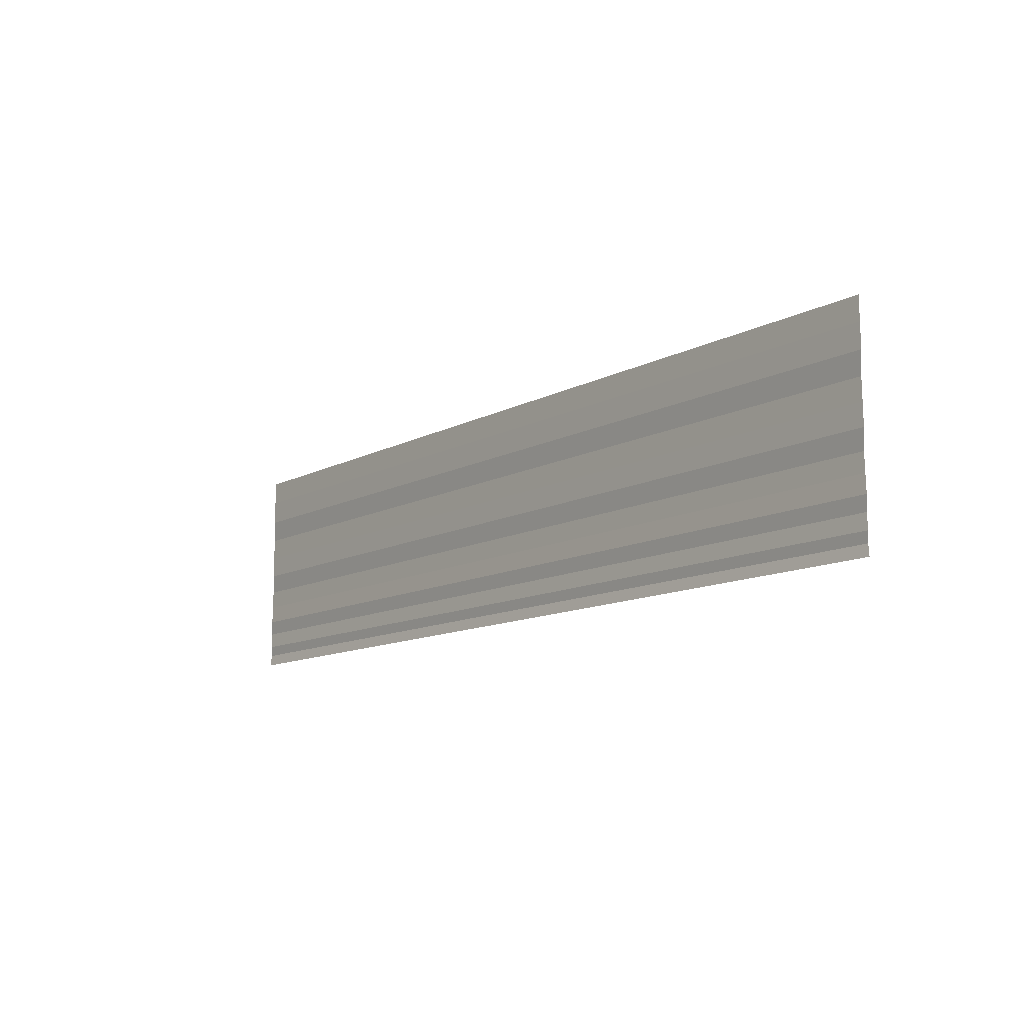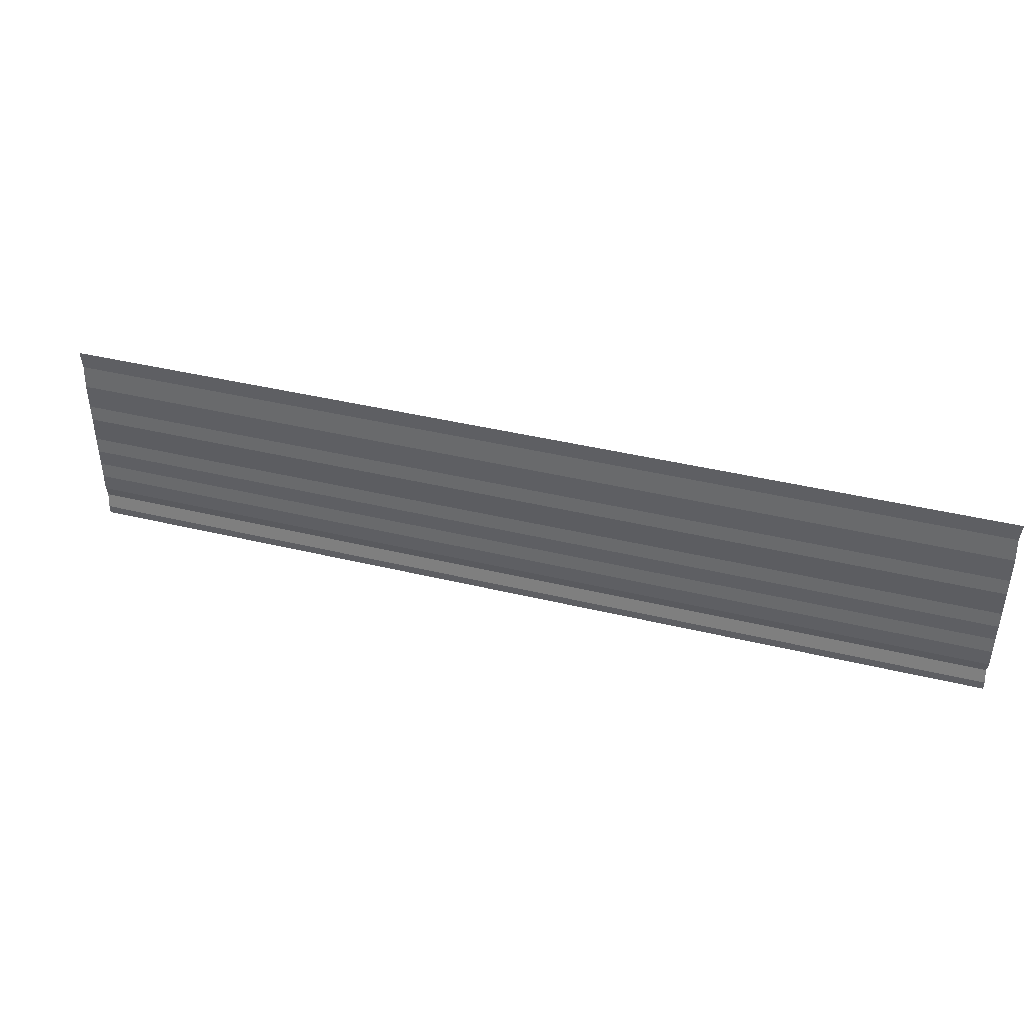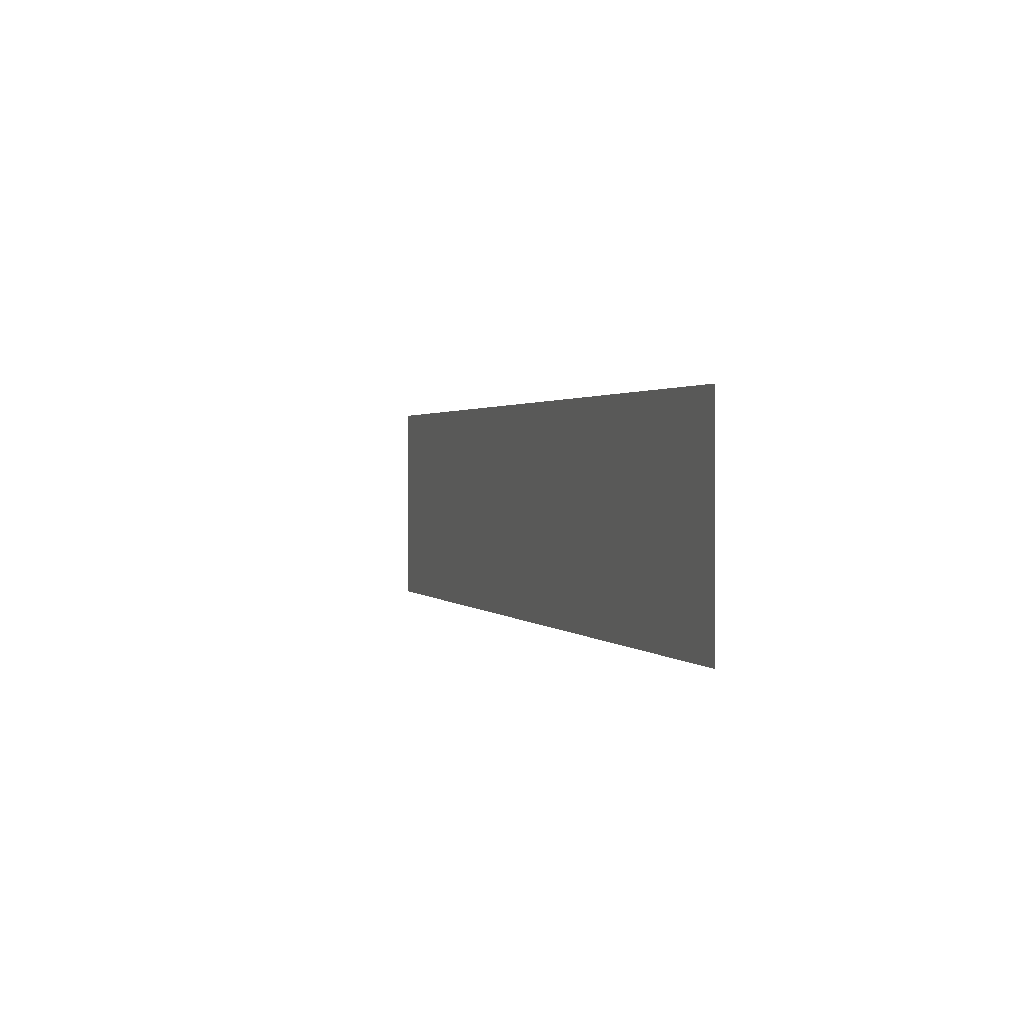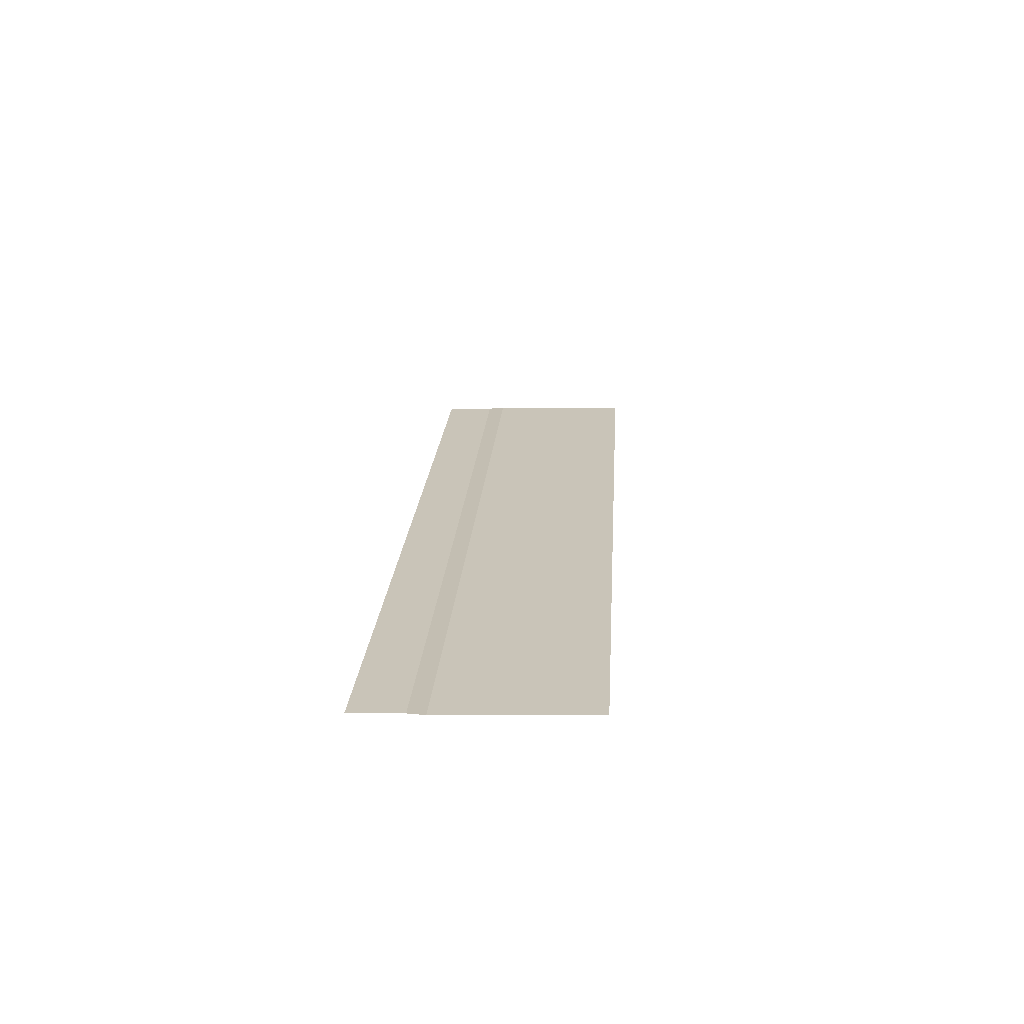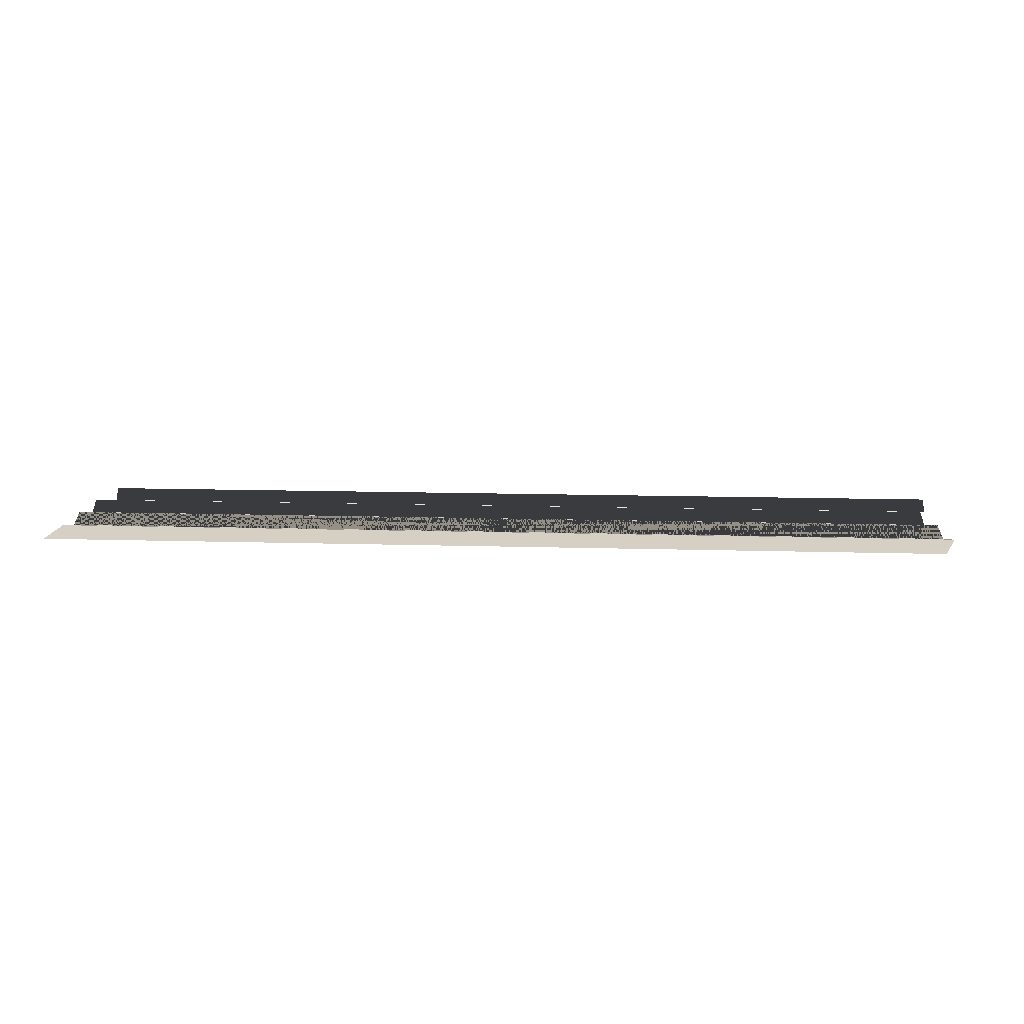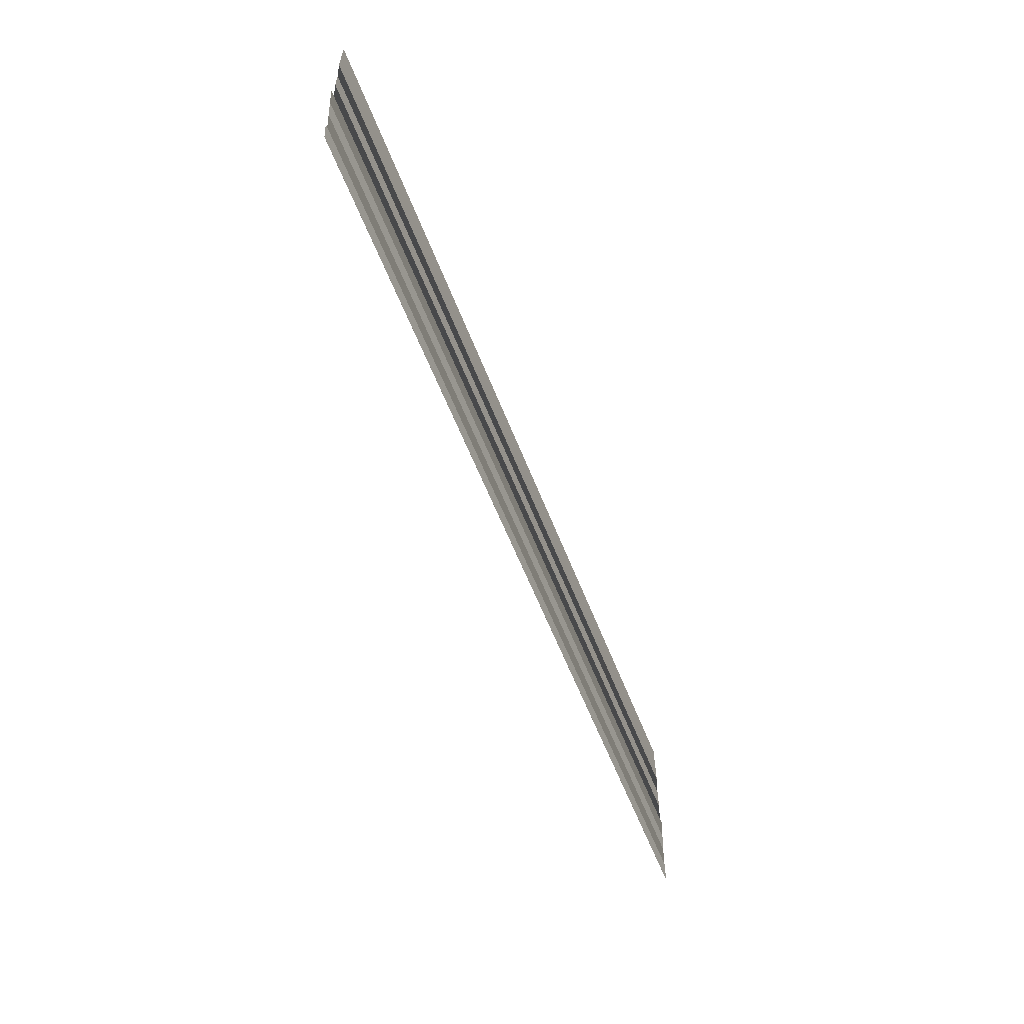
<metadata>
{"format":"obj","ext":"obj","renderer":"f3d","projection":"perspective","resolution":1024,"background":"white","views":[{"elev":-11.7,"azim":51.0,"up":"+Z"},{"elev":42.0,"azim":16.8,"up":"+Z"},{"elev":1.4,"azim":-108.7,"up":"+Z"},{"elev":19.2,"azim":-86.4,"up":"+Y"},{"elev":12.1,"azim":5.0,"up":"+Y"},{"elev":-55.4,"azim":110.6,"up":"+Z"}]}
</metadata>
<code>
o 7662
v 2234 1858 7.305
v 2234 1858 7.305
v 2234 1858 7.304
v 2234 1858 7.305
v 2234 1858 7.304
v 2234 1858 7.305
v 2234 1858 7.305
v 2234 1858 7.304
v 2234 1858 7.305
v 2234 1858 7.304
v 2234 1858 7.304
v 2234 1858 7.304
v 2234 1858 7.304
v 2234 1858 7.304
v 2234 1858 7.304
v 2234 1858 7.304
v 2234 1858 7.304
v 2234 1858 7.304
v 2234 1858 7.304
v 2234 1858 7.304
v 2234 1858 7.304
v 2234 1858 7.304
v 2234 1858 7.304
v 2234 1858 7.304
v 2234 1858 7.304
v 2234 1858 7.304
v 2234 1858 7.304
v 2234 1858 7.304
v 2234 1858 7.304
v 2234 1858 7.304
v 2234 1858 7.304
v 2234 1858 7.304
v 2234 1858 7.304
v 2234 1858 7.304
v 2234 1858 7.304
v 2234 1858 7.304
v 2234 1858 7.304
v 2234 1858 7.304
v 2234 1858 7.304
v 2234 1858 7.304
v 2234 1858 7.304
v 2234 1858 7.304
v 2234 1858 7.303
v 2234 1858 7.304
v 2234 1858 7.303
v 2234 1858 7.304
v 2234 1858 7.304
v 2234 1858 7.303
v 2234 1858 7.304
v 2234 1858 7.303
v 2234 1858 7.303
v 2234 1858 7.303
v 2234 1858 7.303
v 2234 1858 7.303
v 2234 1858 7.303
v 2234 1858 7.303
v 2234 1858 7.303
v 2234 1858 7.303
v 2234 1858 7.303
v 2234 1858 7.303
v 2234 1858 7.303
v 2234 1858 7.303
v 2234 1858 7.303
v 2234 1858 7.303
v 2234 1858 7.303
v 2234 1858 7.303
v 2234 1858 7.303
v 2234 1858 7.303
v 2234 1858 7.303
v 2234 1858 7.303
v 2234 1858 7.303
v 2234 1858 7.303
v 2234 1858 7.303
v 2234 1858 7.303
v 2234 1858 7.303
v 2234 1858 7.303
v 2234 1858 7.303
v 2234 1858 7.303
v 2234 1858 7.303
v 2234 1858 7.303
v 2234 1858 7.303
v 2234 1858 7.303
v 2234 1858 7.303
v 2234 1858 7.303
v 2234 1858 7.303
v 2234 1858 7.303
v 2234 1858 7.303
v 2234 1858 7.303
v 2234 1858 7.303
v 2234 1858 7.303
v 2234 1858 7.303
v 2234 1858 7.303
v 2234 1858 7.302
v 2234 1858 7.303
v 2234 1858 7.302
v 2234 1858 7.303
v 2234 1858 7.303
v 2234 1858 7.302
v 2234 1858 7.303
v 2234 1858 7.302
v 2234 1858 7.302
v 2234 1858 7.302
v 2234 1858 7.302
v 2234 1858 7.302
v 2234 1858 7.302
v 2234 1858 7.302
v 2234 1858 7.302
v 2234 1858 7.302
v 2234 1858 7.302
v 2234 1858 7.302
v 2234 1858 7.302
v 2234 1858 7.302
v 2234 1858 7.302
v 2234 1858 7.302
v 2234 1858 7.302
v 2234 1858 7.302
v 2234 1858 7.302
v 2234 1858 7.302
v 2234 1858 7.302
v 2234 1858 7.302
f 1 2 3
f 3 4 5
f 6 7 8
f 8 9 10
f 11 12 13
f 13 14 15
f 16 17 18
f 18 19 20
f 21 22 23
f 23 24 25
f 26 27 28
f 28 29 30
f 31 32 33
f 33 34 35
f 36 37 38
f 38 39 40
f 41 42 43
f 43 44 45
f 46 47 48
f 48 49 50
f 51 52 53
f 53 54 55
f 56 57 58
f 58 59 60
f 61 62 63
f 63 64 65
f 66 67 68
f 68 69 70
f 71 72 73
f 73 74 75
f 76 77 78
f 78 79 80
f 81 82 83
f 83 84 85
f 86 87 88
f 88 89 90
f 91 92 93
f 93 94 95
f 96 97 98
f 98 99 100
f 101 102 103
f 103 104 105
f 106 107 108
f 108 109 110
f 111 112 113
f 113 114 115
f 116 117 118
f 118 119 120

</code>
